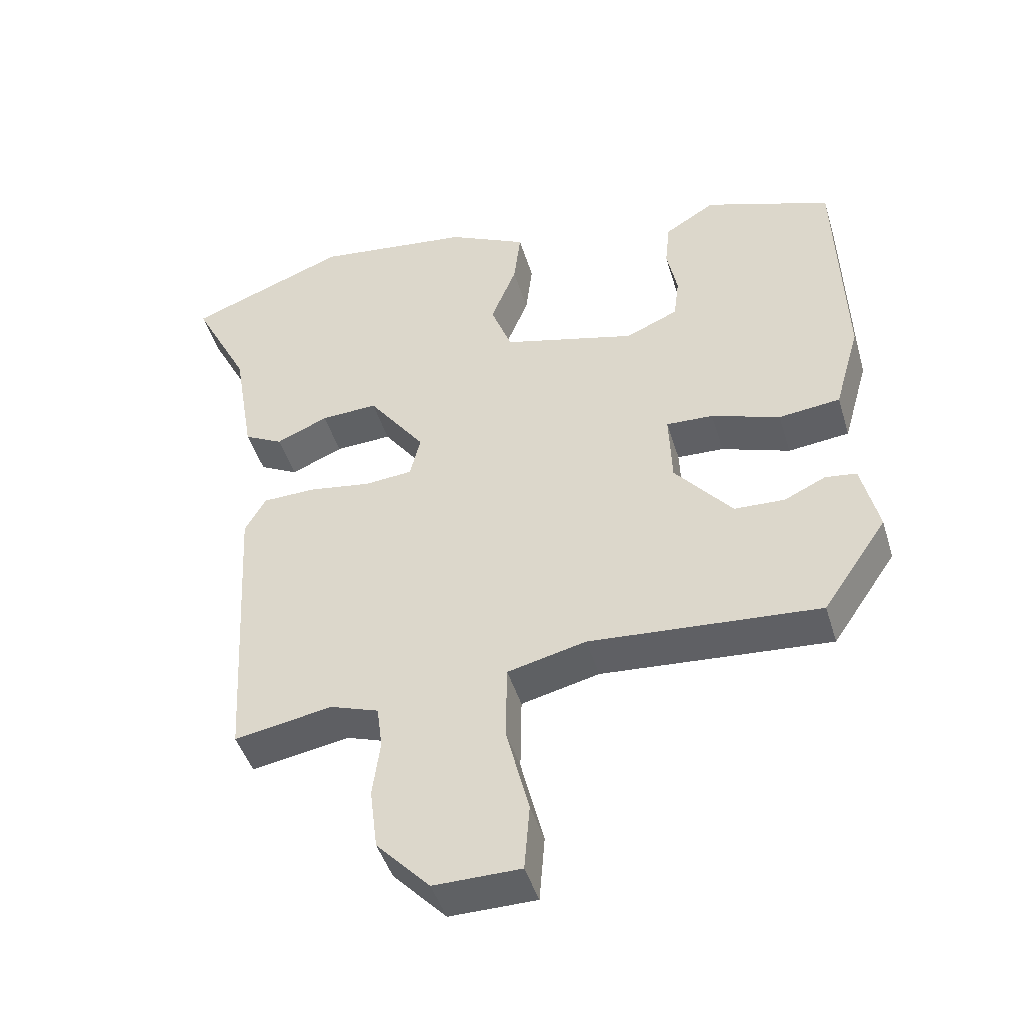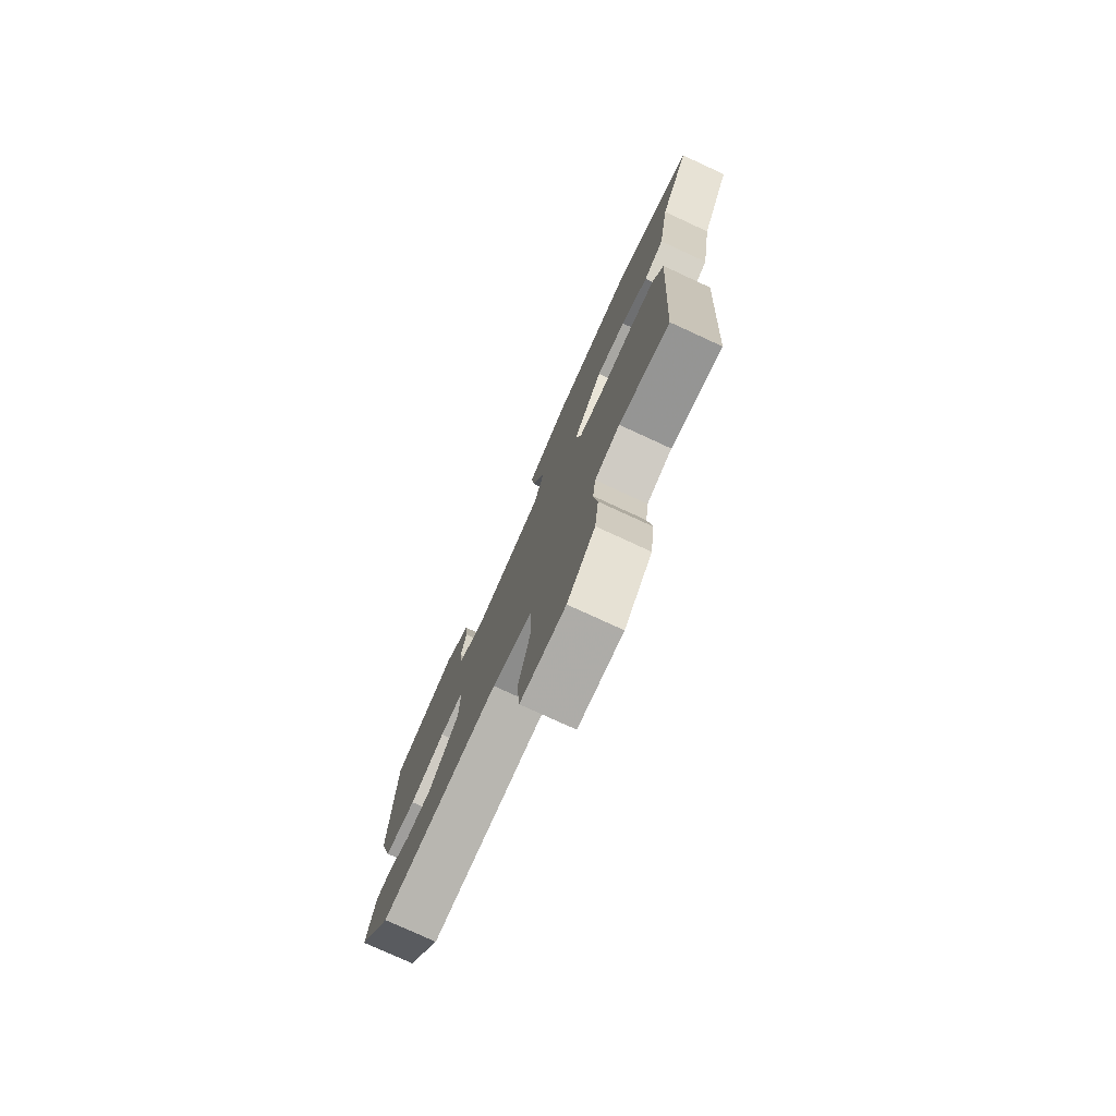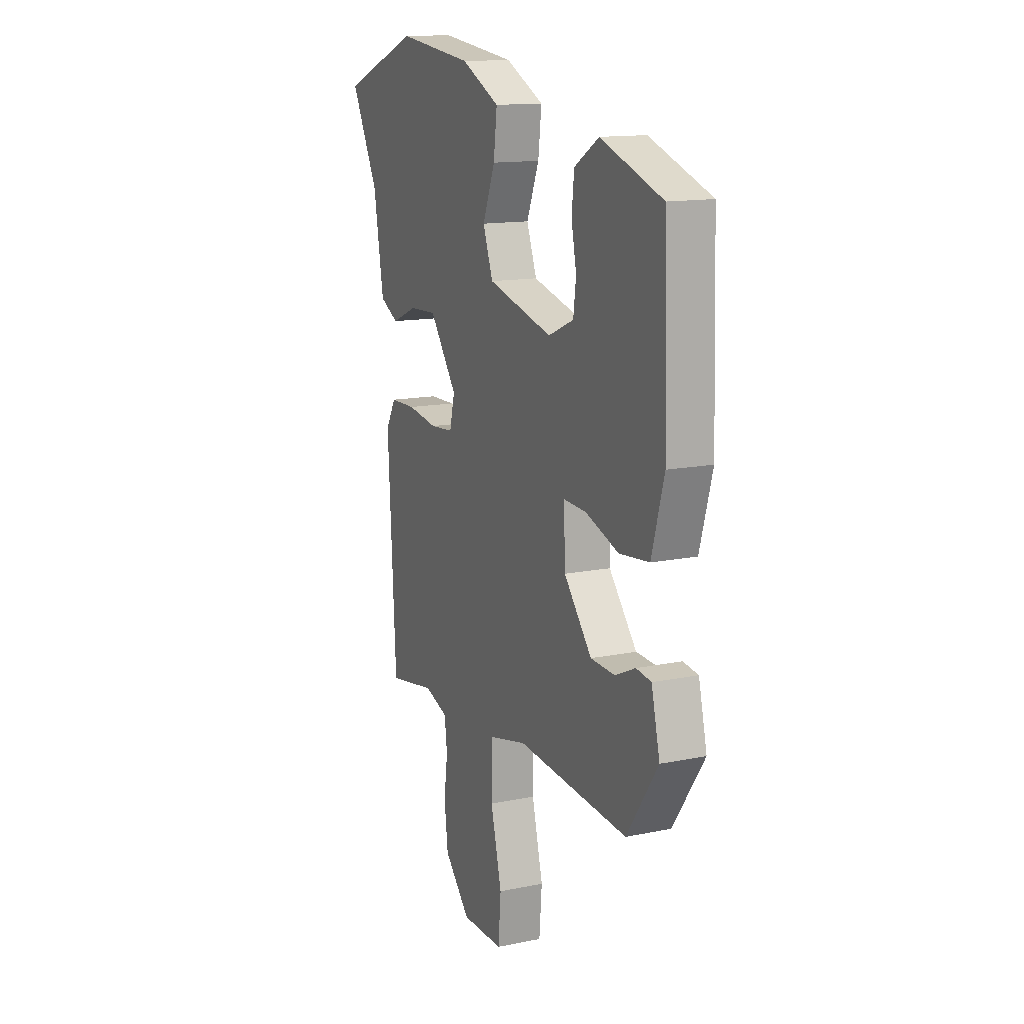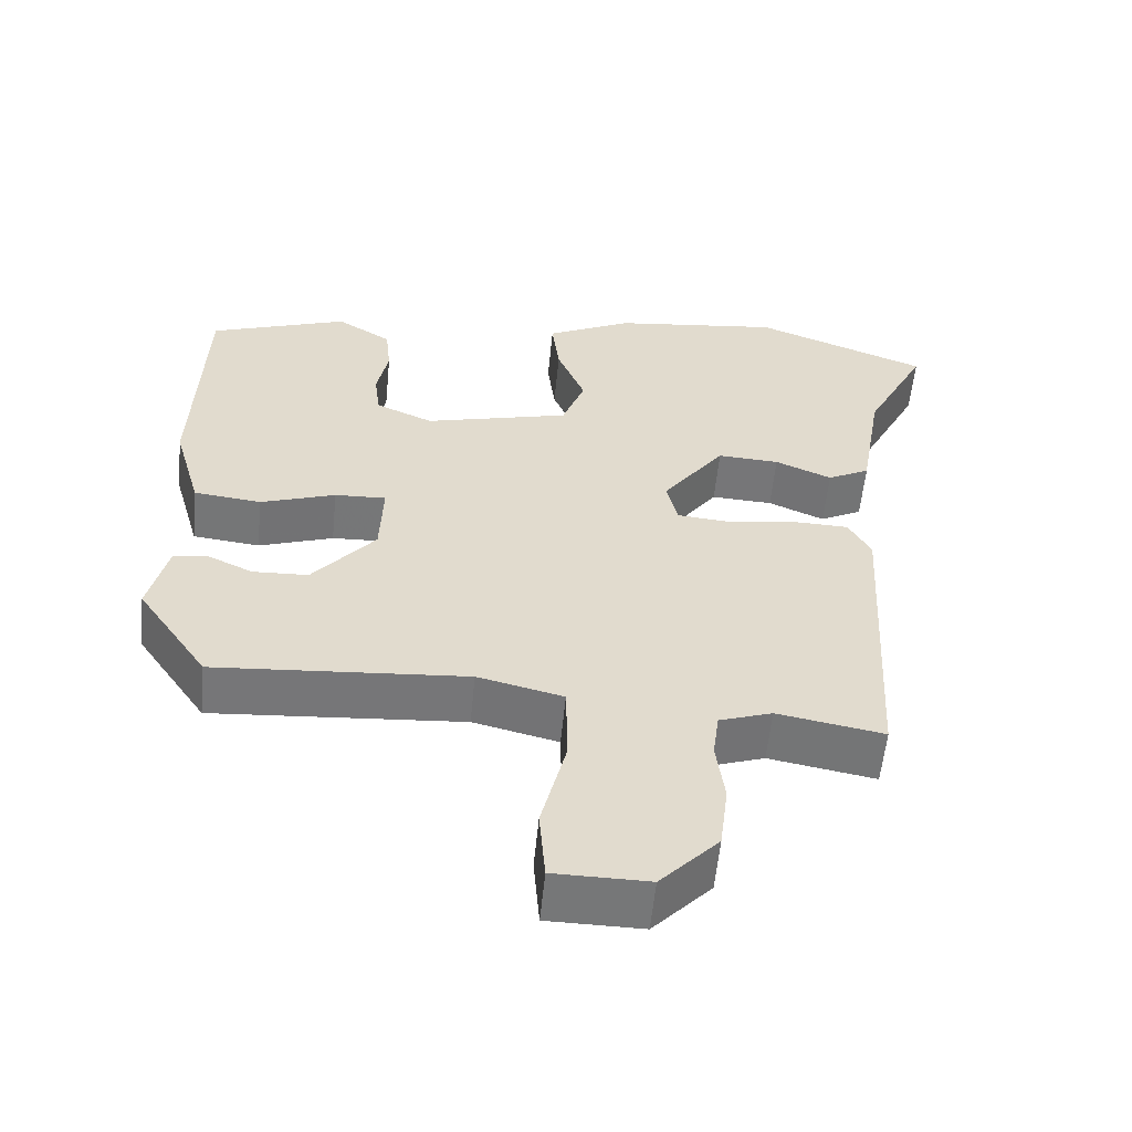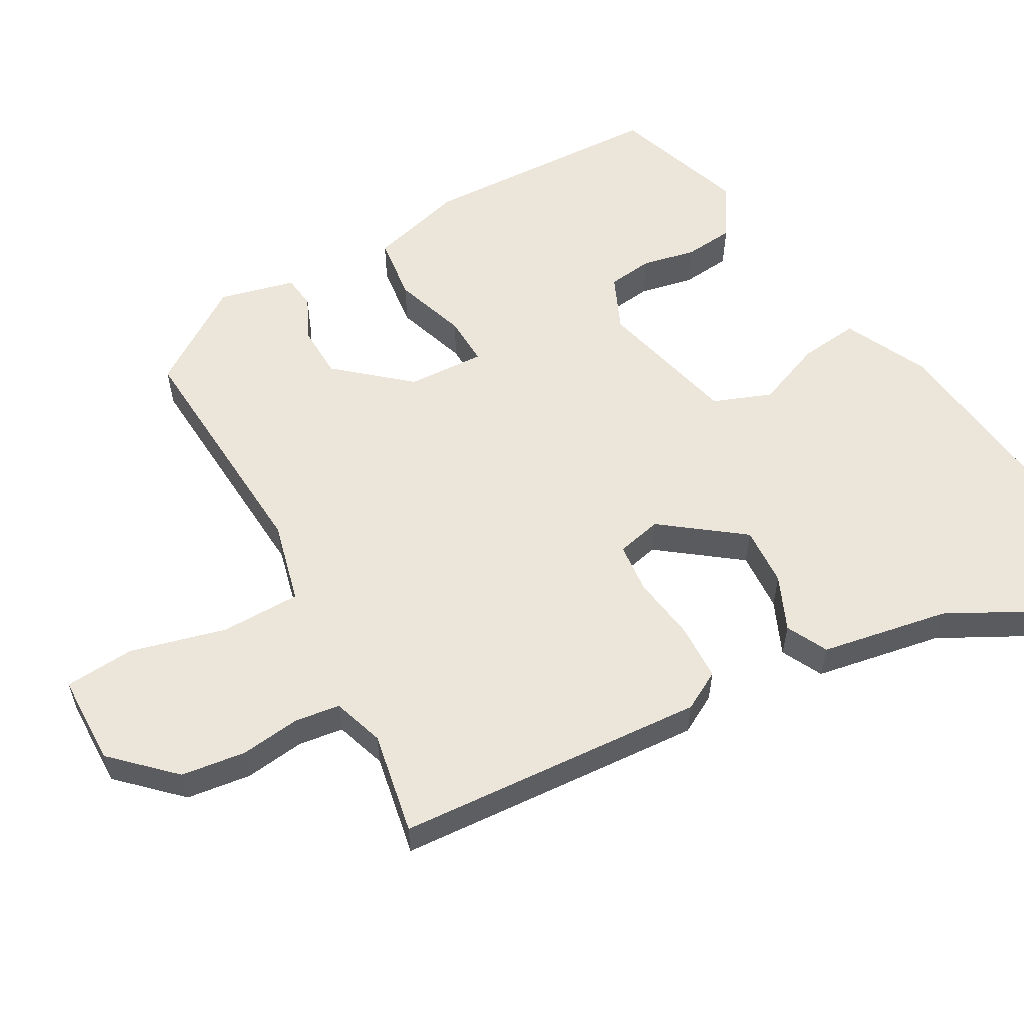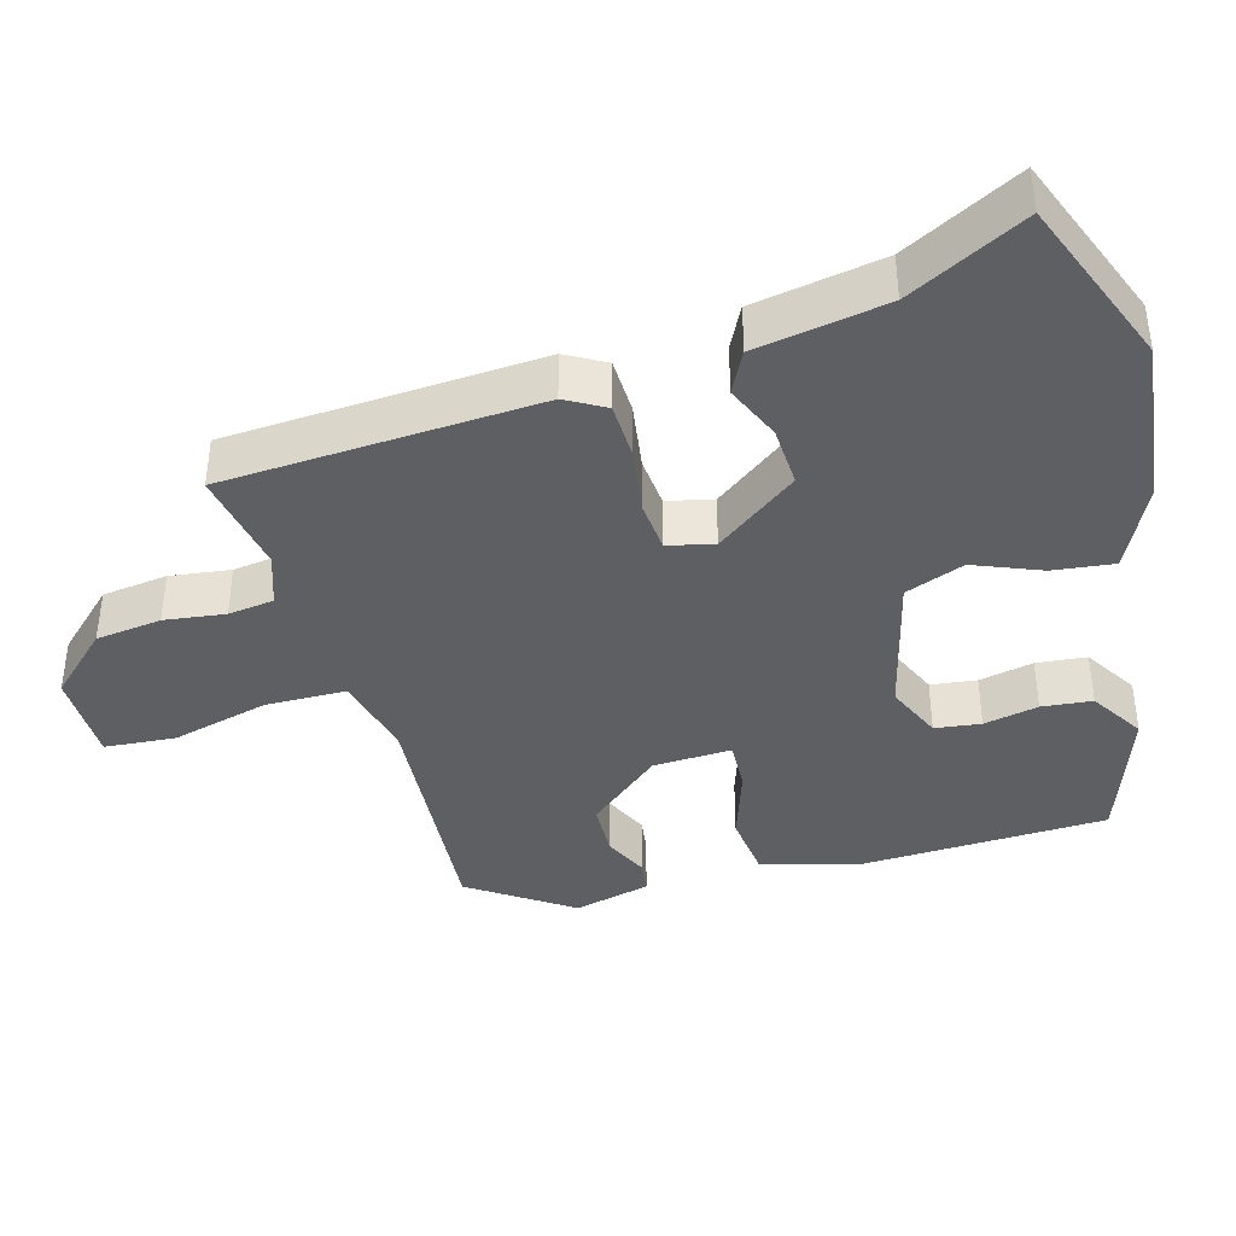
<metadata>
{"format":"obj","ext":"obj","renderer":"f3d","projection":"perspective","resolution":1024,"background":"white","views":[{"elev":-45.5,"azim":16.6,"up":"+Z"},{"elev":-77.2,"azim":-114.7,"up":"+Z"},{"elev":14.0,"azim":65.6,"up":"+Z"},{"elev":-57.0,"azim":174.4,"up":"+Z"},{"elev":57.1,"azim":-118.8,"up":"+Y"},{"elev":-39.8,"azim":-74.1,"up":"+Y"}]}
</metadata>
<code>
v 0.495 0.07 0.386
v 0.506 0.07 0.051
v 0.469 0.07 -0.079
v 0.38 0.07 -0.089
v 0.281 0.07 -0.055
v 0.213 0.07 -0.052
v 0.217 0.07 -0.158
v 0.3 0.07 -0.257
v 0.373 0.07 -0.26
v 0.433 0.07 -0.232
v 0.478 0.07 -0.238
v 0.503 0.07 -0.342
v 0.41 0.07 -0.478
v 0.078 0.07 -0.453
v -0.035 0.07 -0.48
v -0.037 0.07 -0.589
v -0.004 0.07 -0.721
v -0.012 0.07 -0.817
v -0.137 0.07 -0.818
v -0.214 0.07 -0.737
v -0.225 0.07 -0.648
v -0.214 0.07 -0.566
v -0.222 0.07 -0.504
v -0.292 0.07 -0.48
v -0.433 0.07 -0.505
v -0.457 0.07 -0.08
v -0.427 0.07 -0.027
v -0.35 0.07 -0.025
v -0.26 0.07 -0.039
v -0.191 0.07 -0.033
v -0.176 0.07 0.029
v -0.258 0.07 0.14
v -0.34 0.07 0.136
v -0.415 0.07 0.104
v -0.471 0.07 0.133
v -0.501 0.07 0.309
v -0.583 0.07 0.468
v -0.353 0.07 0.556
v -0.128 0.07 0.528
v -0.014 0.07 0.472
v -0.024 0.07 0.39
v -0.061 0.07 0.299
v -0.031 0.07 0.219
v 0.162 0.07 0.169
v 0.238 0.07 0.202
v 0.246 0.07 0.264
v 0.231 0.07 0.338
v 0.238 0.07 0.406
v 0.311 0.07 0.451
v 0.495 0 0.386
v 0.506 0 0.051
v 0.469 0 -0.079
v 0.38 0 -0.089
v 0.281 0 -0.055
v 0.213 0 -0.052
v 0.217 0 -0.158
v 0.3 0 -0.257
v 0.373 0 -0.26
v 0.433 0 -0.232
v 0.478 0 -0.238
v 0.503 0 -0.342
v 0.41 0 -0.478
v 0.078 0 -0.453
v -0.035 0 -0.48
v -0.037 0 -0.589
v -0.004 0 -0.721
v -0.012 0 -0.817
v -0.137 0 -0.818
v -0.214 0 -0.737
v -0.225 0 -0.648
v -0.214 0 -0.566
v -0.222 0 -0.504
v -0.292 0 -0.48
v -0.433 0 -0.505
v -0.457 0 -0.08
v -0.427 0 -0.027
v -0.35 0 -0.025
v -0.26 0 -0.039
v -0.191 0 -0.033
v -0.176 0 0.029
v -0.258 0 0.14
v -0.34 0 0.136
v -0.415 0 0.104
v -0.471 0 0.133
v -0.501 0 0.309
v -0.583 0 0.468
v -0.353 0 0.556
v -0.128 0 0.528
v -0.014 0 0.472
v -0.024 0 0.39
v -0.061 0 0.299
v -0.031 0 0.219
v 0.162 0 0.169
v 0.238 0 0.202
v 0.246 0 0.264
v 0.231 0 0.338
v 0.238 0 0.406
v 0.311 0 0.451
f 46 47 48 49
f 45 46 49 1
f 39 40 41 42
f 37 38 39 42
f 36 37 42 43
f 33 34 35 36
f 32 33 36 43
f 31 32 43 44
f 26 27 28 29
f 24 25 26 29
f 23 24 29 30
f 22 23 30 31
f 20 21 22
f 16 17 18 19
f 15 16 19 20
f 11 12 13 14
f 9 10 11 14
f 8 9 14 15
f 7 8 15
f 6 7 15
f 2 3 4 5
f 45 1 2 5
f 44 45 5 6
f 20 22 31 44
f 6 15 20 44
f 98 97 96 95
f 50 98 95 94
f 91 90 89 88
f 91 88 87 86
f 92 91 86 85
f 85 84 83 82
f 92 85 82 81
f 93 92 81 80
f 78 77 76 75
f 78 75 74 73
f 79 78 73 72
f 80 79 72 71
f 71 70 69
f 68 67 66 65
f 69 68 65 64
f 63 62 61 60
f 63 60 59 58
f 64 63 58 57
f 64 57 56
f 64 56 55
f 54 53 52 51
f 54 51 50 94
f 55 54 94 93
f 93 80 71 69
f 93 69 64 55
f 1 50 51 2
f 2 51 52 3
f 3 52 53 4
f 4 53 54 5
f 5 54 55 6
f 6 55 56 7
f 7 56 57 8
f 8 57 58 9
f 9 58 59 10
f 10 59 60 11
f 11 60 61 12
f 12 61 62 13
f 13 62 63 14
f 14 63 64 15
f 15 64 65 16
f 16 65 66 17
f 17 66 67 18
f 18 67 68 19
f 19 68 69 20
f 20 69 70 21
f 21 70 71 22
f 22 71 72 23
f 23 72 73 24
f 24 73 74 25
f 25 74 75 26
f 26 75 76 27
f 27 76 77 28
f 28 77 78 29
f 29 78 79 30
f 30 79 80 31
f 31 80 81 32
f 32 81 82 33
f 33 82 83 34
f 34 83 84 35
f 35 84 85 36
f 36 85 86 37
f 37 86 87 38
f 38 87 88 39
f 39 88 89 40
f 40 89 90 41
f 41 90 91 42
f 42 91 92 43
f 43 92 93 44
f 44 93 94 45
f 45 94 95 46
f 46 95 96 47
f 47 96 97 48
f 48 97 98 49
f 49 98 50 1

</code>
